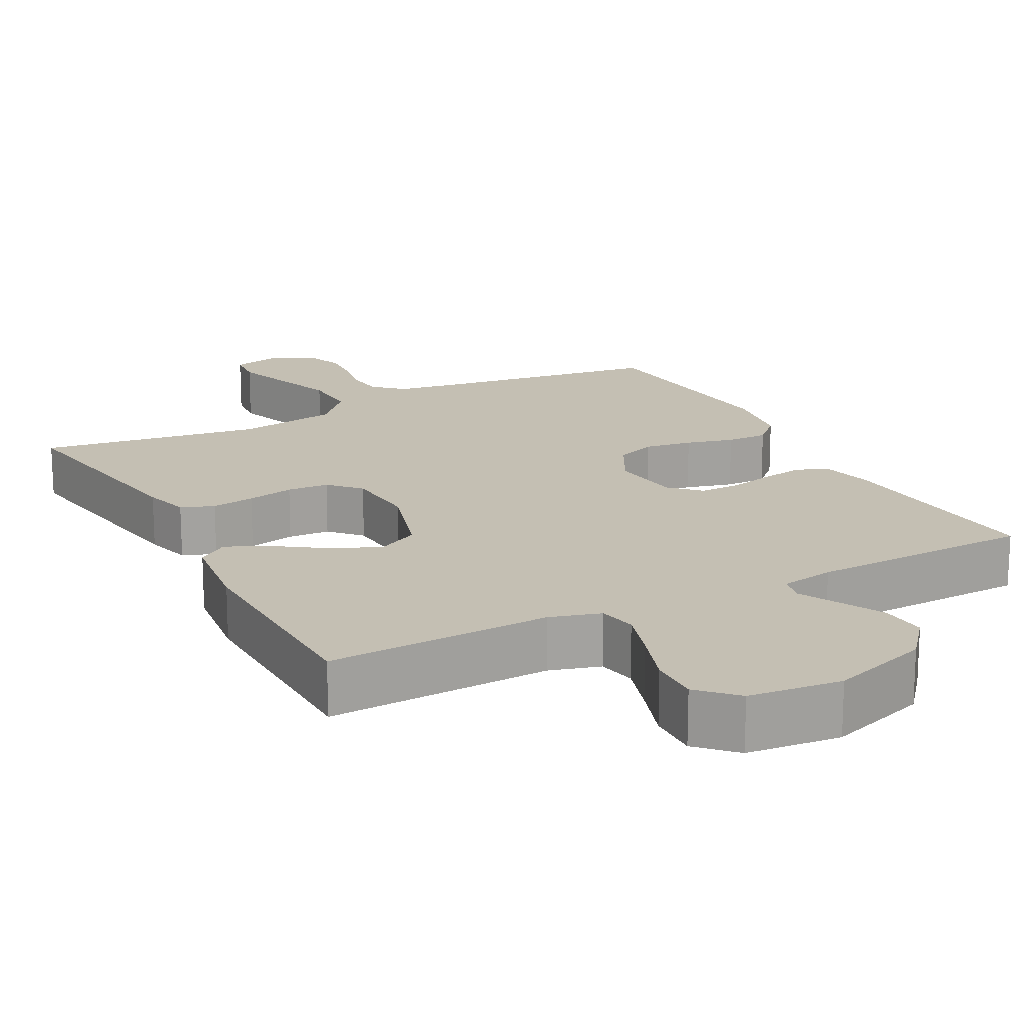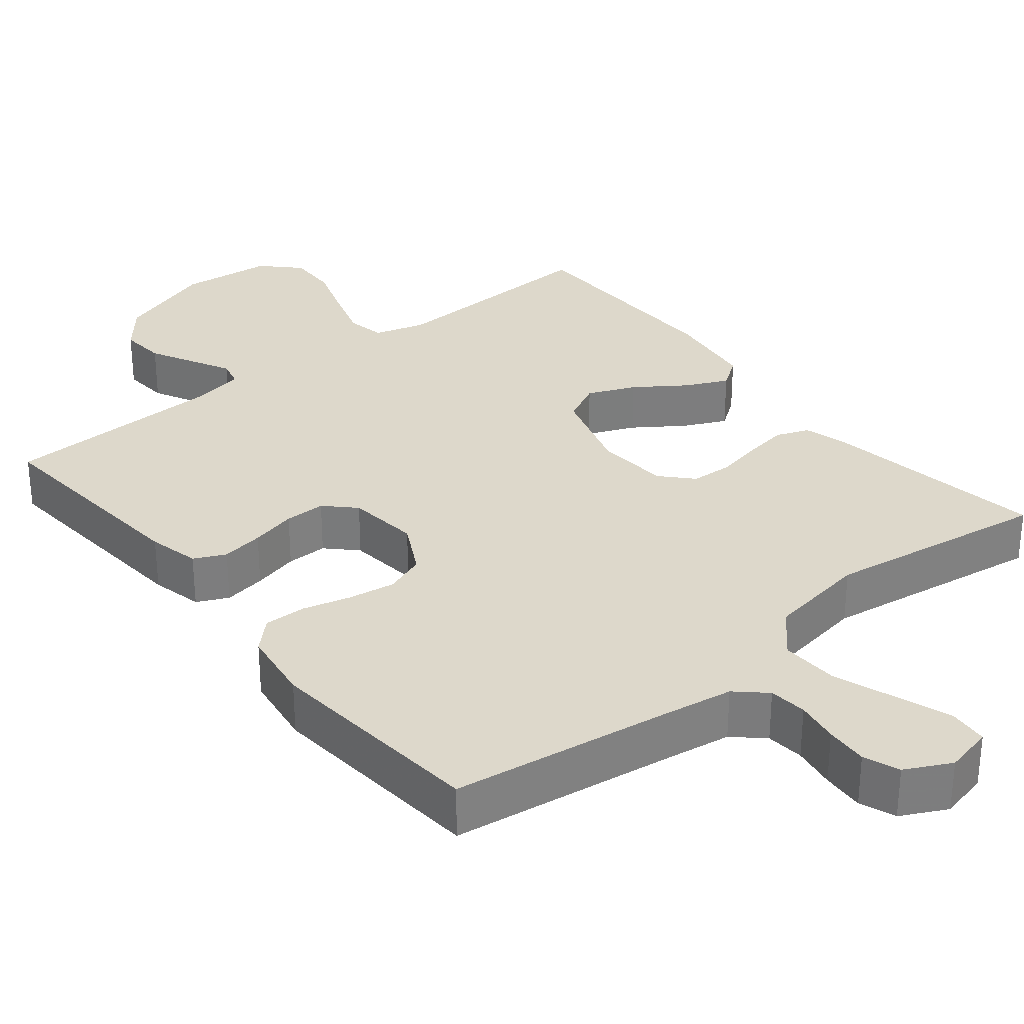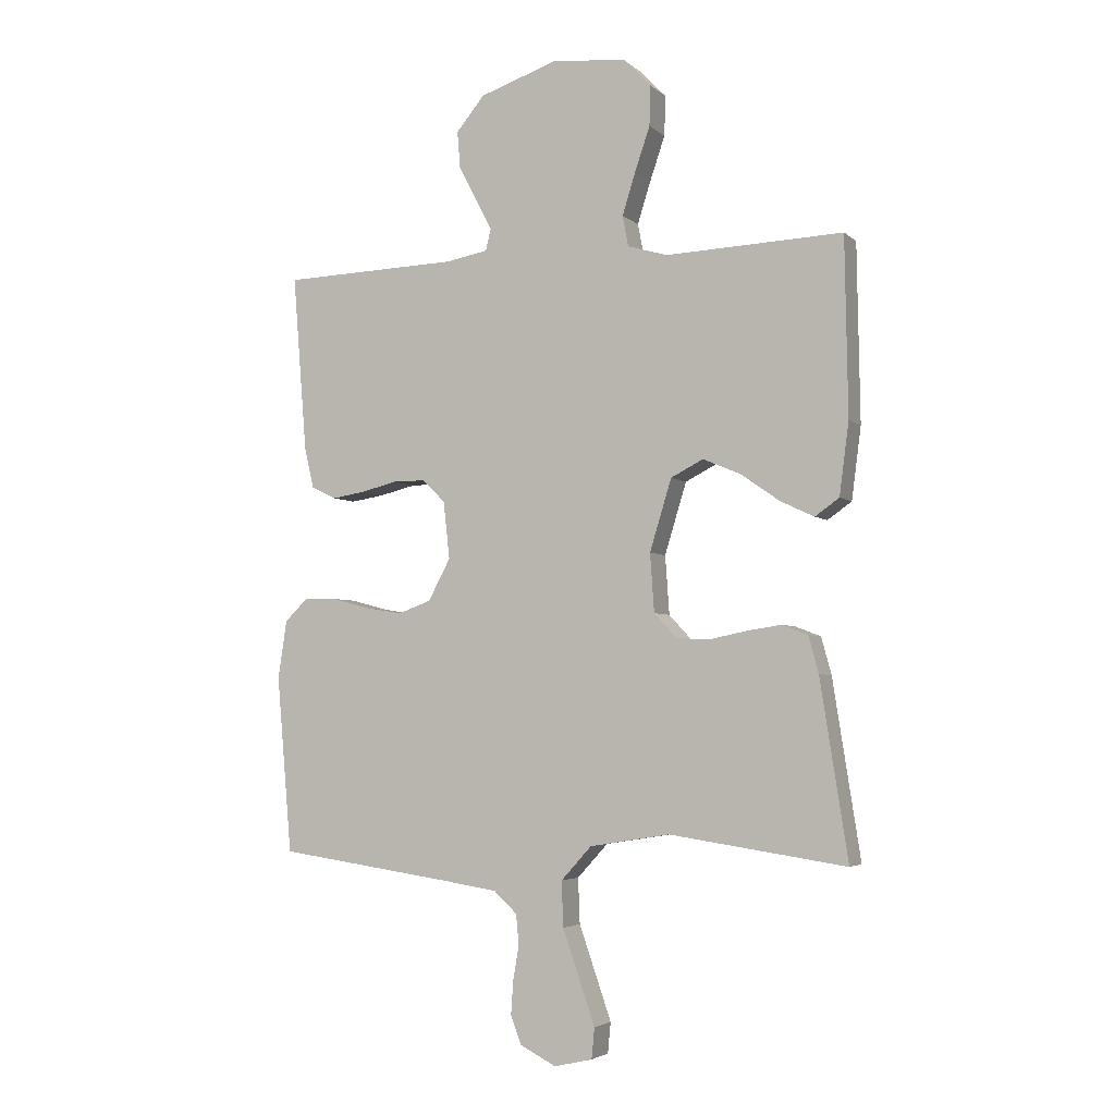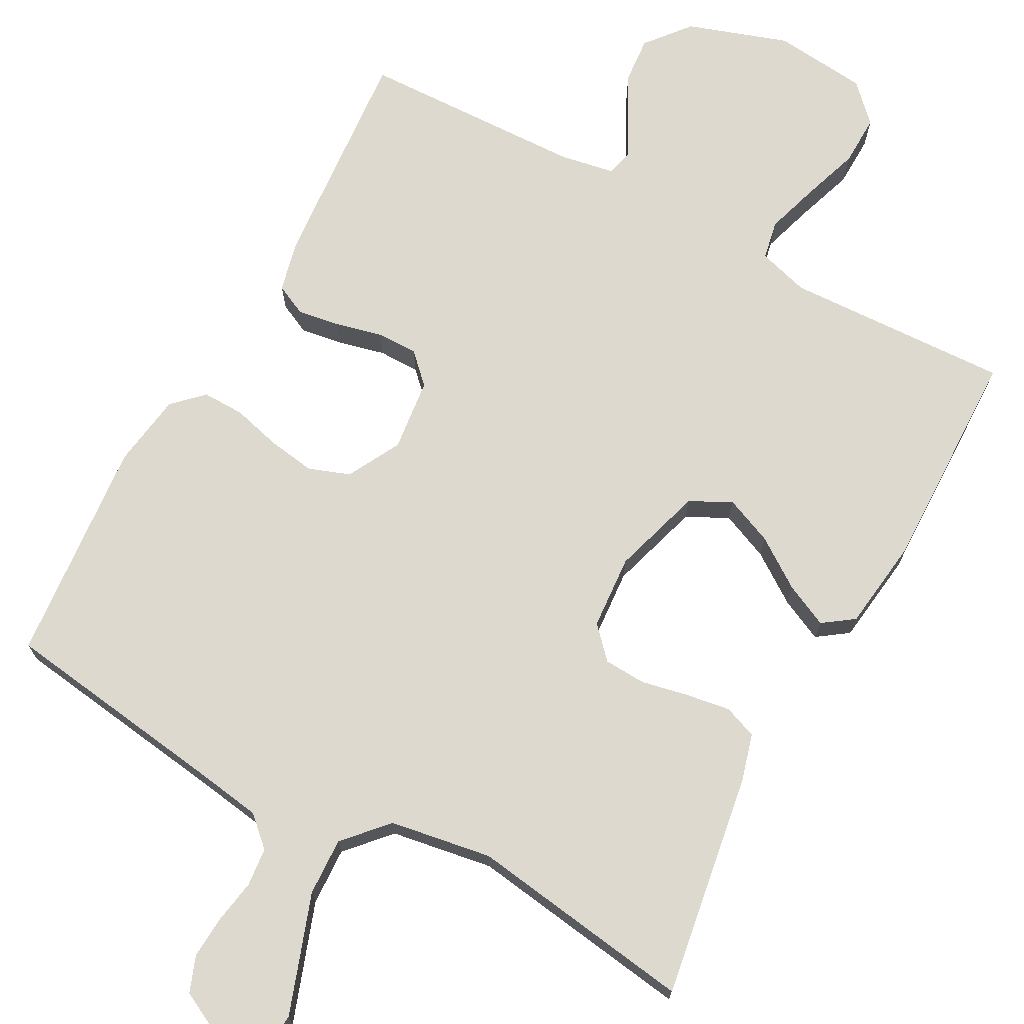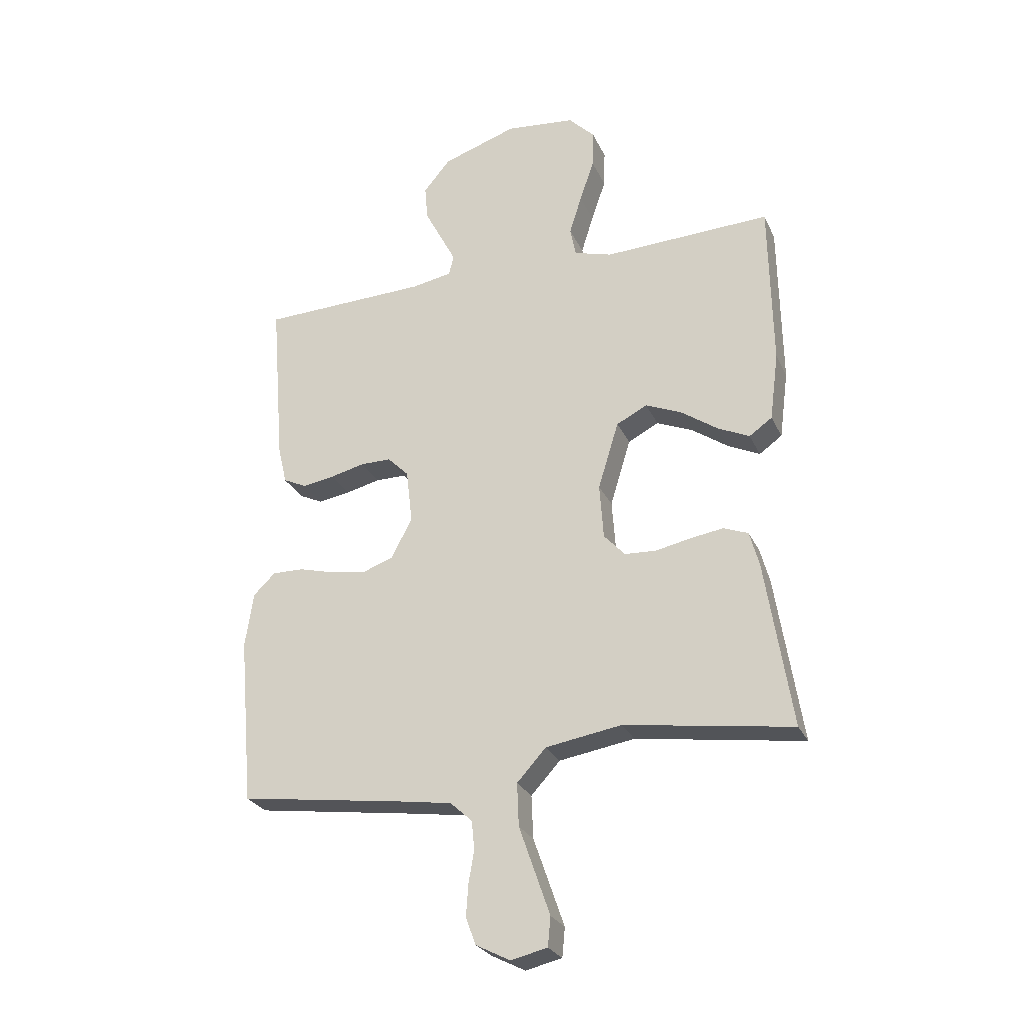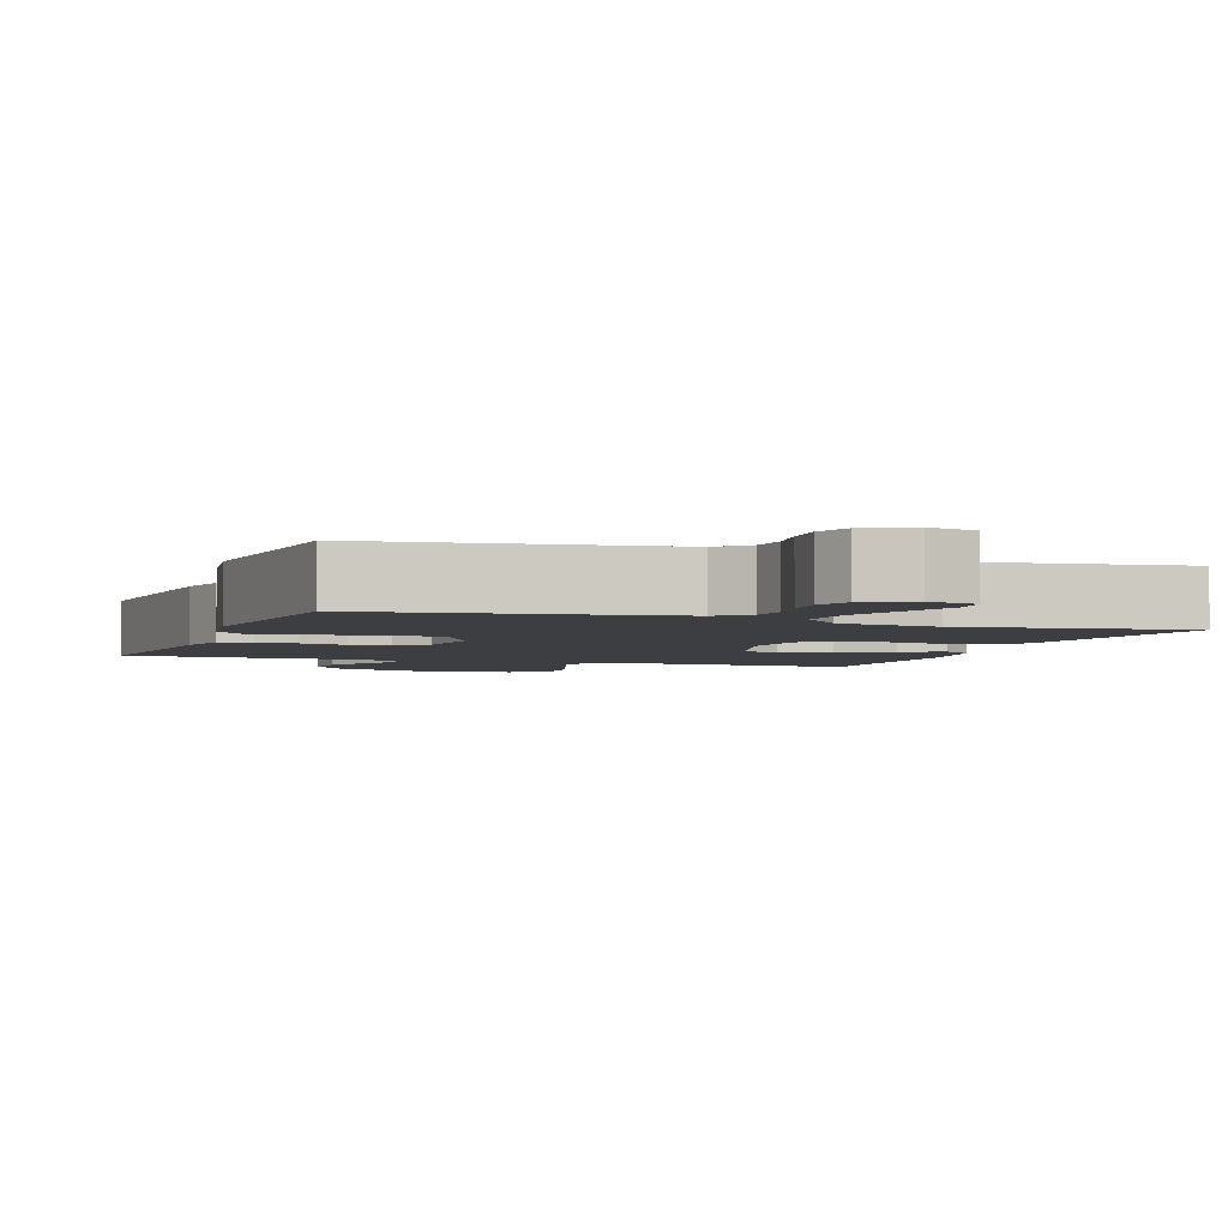
<metadata>
{"format":"obj","ext":"obj","renderer":"f3d","projection":"perspective","resolution":1024,"background":"white","views":[{"elev":17.8,"azim":-27.9,"up":"+Y"},{"elev":31.1,"azim":141.0,"up":"+Y"},{"elev":-3.9,"azim":-156.6,"up":"+Z"},{"elev":71.4,"azim":-151.6,"up":"+Y"},{"elev":-26.8,"azim":-159.2,"up":"+Z"},{"elev":-3.4,"azim":160.3,"up":"+Y"}]}
</metadata>
<code>
v -0.5 0.07 0.5
v -0.2 0.07 0.488
v -0.132 0.07 0.508
v -0.122 0.07 0.56
v -0.144 0.07 0.63
v -0.17 0.07 0.706
v -0.172 0.07 0.774
v -0.125 0.07 0.822
v 0 0.07 0.835
v 0.134 0.07 0.79
v 0.182 0.07 0.732
v 0.177 0.07 0.67
v 0.146 0.07 0.61
v 0.119 0.07 0.558
v 0.128 0.07 0.522
v 0.2 0.07 0.509
v 0.5 0.07 0.5
v 0.476 0.07 0.2
v 0.46 0.07 0.131
v 0.418 0.07 0.111
v 0.361 0.07 0.12
v 0.299 0.07 0.135
v 0.244 0.07 0.135
v 0.206 0.07 0.097
v 0.195 0.07 0
v 0.233 0.07 -0.071
v 0.288 0.07 -0.091
v 0.352 0.07 -0.081
v 0.416 0.07 -0.064
v 0.472 0.07 -0.063
v 0.511 0.07 -0.101
v 0.526 0.07 -0.2
v 0.5 0.07 -0.5
v 0.2 0.07 -0.542
v 0.109 0.07 -0.556
v 0.07 0.07 -0.592
v 0.065 0.07 -0.643
v 0.075 0.07 -0.701
v 0.079 0.07 -0.758
v 0.061 0.07 -0.806
v 0 0.07 -0.837
v -0.065 0.07 -0.822
v -0.07 0.07 -0.77
v -0.044 0.07 -0.695
v -0.015 0.07 -0.612
v -0.012 0.07 -0.535
v -0.064 0.07 -0.478
v -0.2 0.07 -0.456
v -0.5 0.07 -0.5
v -0.453 0.07 -0.2
v -0.436 0.07 -0.138
v -0.392 0.07 -0.121
v -0.333 0.07 -0.13
v -0.27 0.07 -0.143
v -0.214 0.07 -0.14
v -0.176 0.07 -0.099
v -0.169 0.07 0
v -0.206 0.07 0.121
v -0.261 0.07 0.149
v -0.325 0.07 0.122
v -0.391 0.07 0.076
v -0.448 0.07 0.049
v -0.489 0.07 0.078
v -0.505 0.07 0.2
v -0.5 0 0.5
v -0.2 0 0.488
v -0.132 0 0.508
v -0.122 0 0.56
v -0.144 0 0.63
v -0.17 0 0.706
v -0.172 0 0.774
v -0.125 0 0.822
v 0 0 0.835
v 0.134 0 0.79
v 0.182 0 0.732
v 0.177 0 0.67
v 0.146 0 0.61
v 0.119 0 0.558
v 0.128 0 0.522
v 0.2 0 0.509
v 0.5 0 0.5
v 0.476 0 0.2
v 0.46 0 0.131
v 0.418 0 0.111
v 0.361 0 0.12
v 0.299 0 0.135
v 0.244 0 0.135
v 0.206 0 0.097
v 0.195 0 0
v 0.233 0 -0.071
v 0.288 0 -0.091
v 0.352 0 -0.081
v 0.416 0 -0.064
v 0.472 0 -0.063
v 0.511 0 -0.101
v 0.526 0 -0.2
v 0.5 0 -0.5
v 0.2 0 -0.542
v 0.109 0 -0.556
v 0.07 0 -0.592
v 0.065 0 -0.643
v 0.075 0 -0.701
v 0.079 0 -0.758
v 0.061 0 -0.806
v 0 0 -0.837
v -0.065 0 -0.822
v -0.07 0 -0.77
v -0.044 0 -0.695
v -0.015 0 -0.612
v -0.012 0 -0.535
v -0.064 0 -0.478
v -0.2 0 -0.456
v -0.5 0 -0.5
v -0.453 0 -0.2
v -0.436 0 -0.138
v -0.392 0 -0.121
v -0.333 0 -0.13
v -0.27 0 -0.143
v -0.214 0 -0.14
v -0.176 0 -0.099
v -0.169 0 0
v -0.206 0 0.121
v -0.261 0 0.149
v -0.325 0 0.122
v -0.391 0 0.076
v -0.448 0 0.049
v -0.489 0 0.078
v -0.505 0 0.2
f 63 64 1 2
f 60 61 62 63
f 59 60 63 2
f 58 59 2 3
f 57 58 3 4
f 56 57 4
f 51 52 53 54
f 49 50 51 54
f 48 49 54 55
f 47 48 55 56
f 42 43 44 45
f 40 41 42 45
f 40 45 46
f 37 38 39 40
f 37 40 46
f 36 37 46
f 35 36 46 47
f 31 32 33 34
f 28 29 30 31
f 27 28 31 34
f 26 27 34 35
f 19 20 21 22
f 17 18 19 22
f 16 17 22 23
f 15 16 23 24
f 11 12 13 14
f 9 10 11 14
f 5 6 7 8
f 4 5 8 9
f 25 26 35 47
f 24 25 47 56
f 14 15 24 56
f 4 9 14 56
f 66 65 128 127
f 127 126 125 124
f 66 127 124 123
f 67 66 123 122
f 68 67 122 121
f 68 121 120
f 118 117 116 115
f 118 115 114 113
f 119 118 113 112
f 120 119 112 111
f 109 108 107 106
f 109 106 105 104
f 110 109 104
f 104 103 102 101
f 110 104 101
f 110 101 100
f 111 110 100 99
f 98 97 96 95
f 95 94 93 92
f 98 95 92 91
f 99 98 91 90
f 86 85 84 83
f 86 83 82 81
f 87 86 81 80
f 88 87 80 79
f 78 77 76 75
f 78 75 74 73
f 72 71 70 69
f 73 72 69 68
f 111 99 90 89
f 120 111 89 88
f 120 88 79 78
f 120 78 73 68
f 1 65 66 2
f 2 66 67 3
f 3 67 68 4
f 4 68 69 5
f 5 69 70 6
f 6 70 71 7
f 7 71 72 8
f 8 72 73 9
f 9 73 74 10
f 10 74 75 11
f 11 75 76 12
f 12 76 77 13
f 13 77 78 14
f 14 78 79 15
f 15 79 80 16
f 16 80 81 17
f 17 81 82 18
f 18 82 83 19
f 19 83 84 20
f 20 84 85 21
f 21 85 86 22
f 22 86 87 23
f 23 87 88 24
f 24 88 89 25
f 25 89 90 26
f 26 90 91 27
f 27 91 92 28
f 28 92 93 29
f 29 93 94 30
f 30 94 95 31
f 31 95 96 32
f 32 96 97 33
f 33 97 98 34
f 34 98 99 35
f 35 99 100 36
f 36 100 101 37
f 37 101 102 38
f 38 102 103 39
f 39 103 104 40
f 40 104 105 41
f 41 105 106 42
f 42 106 107 43
f 43 107 108 44
f 44 108 109 45
f 45 109 110 46
f 46 110 111 47
f 47 111 112 48
f 48 112 113 49
f 49 113 114 50
f 50 114 115 51
f 51 115 116 52
f 52 116 117 53
f 53 117 118 54
f 54 118 119 55
f 55 119 120 56
f 56 120 121 57
f 57 121 122 58
f 58 122 123 59
f 59 123 124 60
f 60 124 125 61
f 61 125 126 62
f 62 126 127 63
f 63 127 128 64
f 64 128 65 1

</code>
